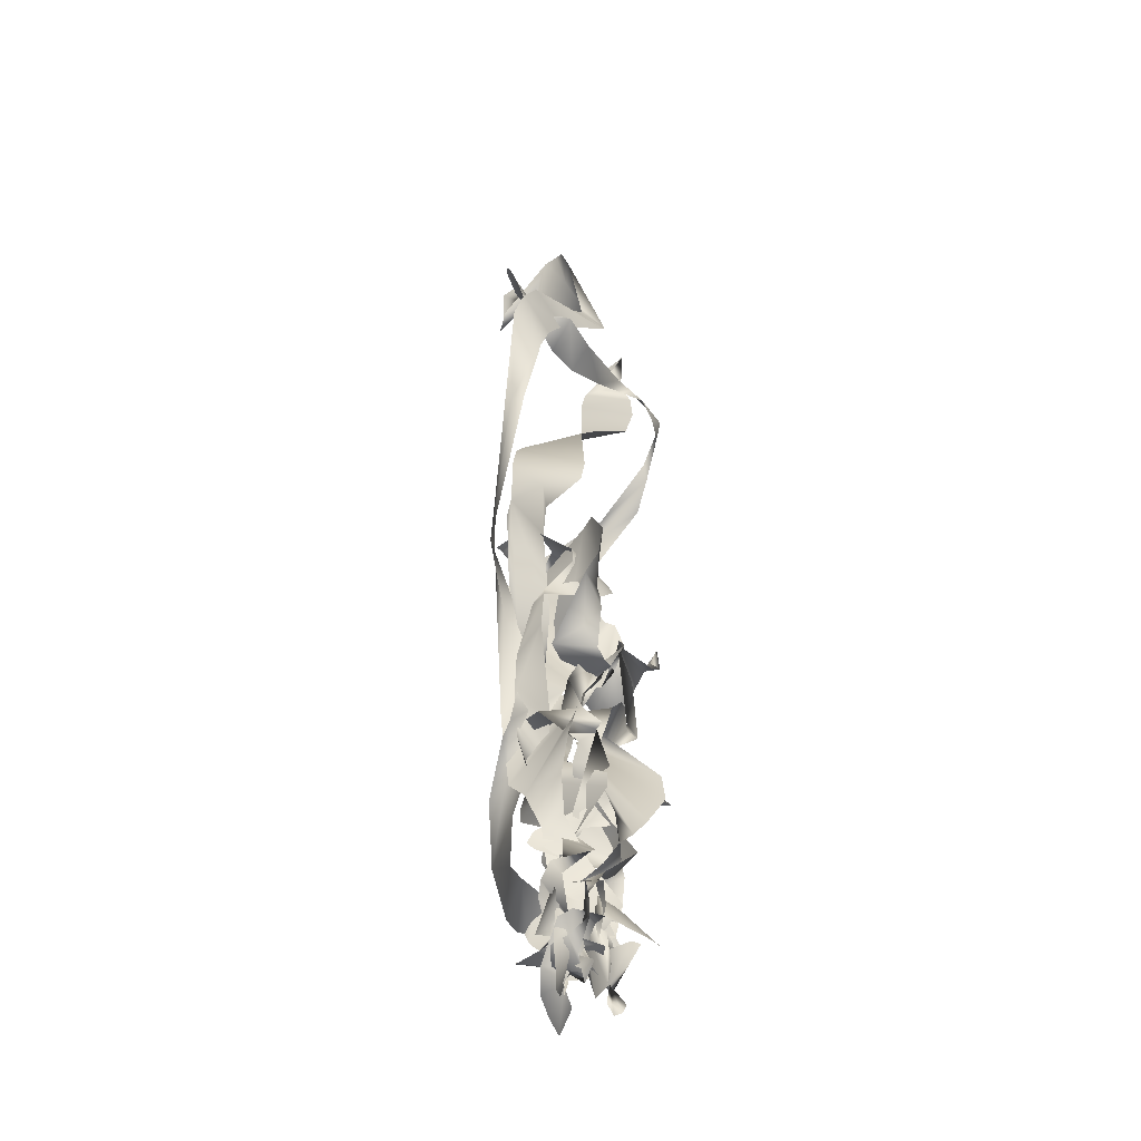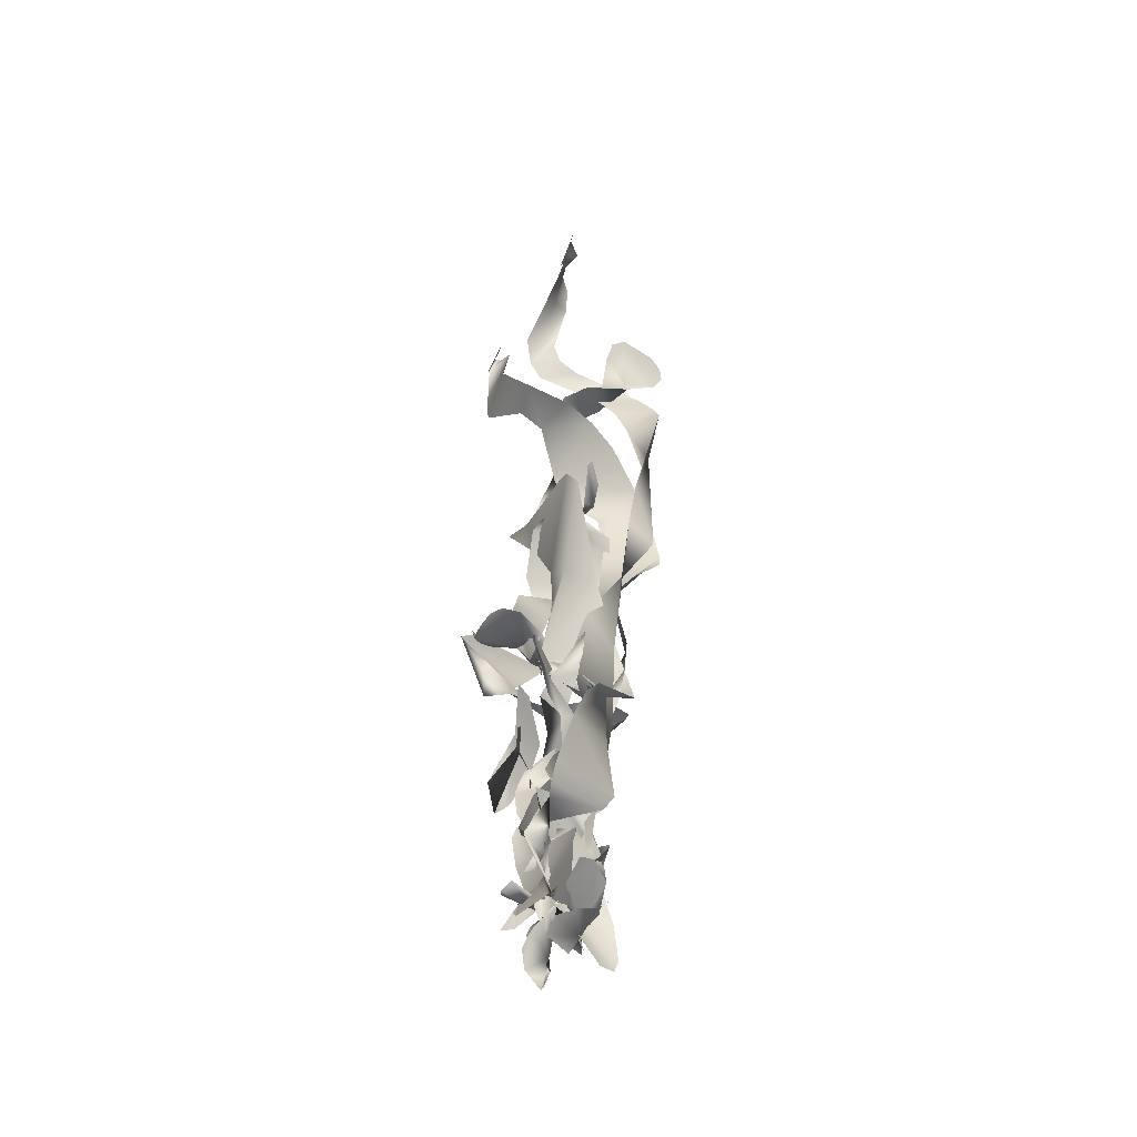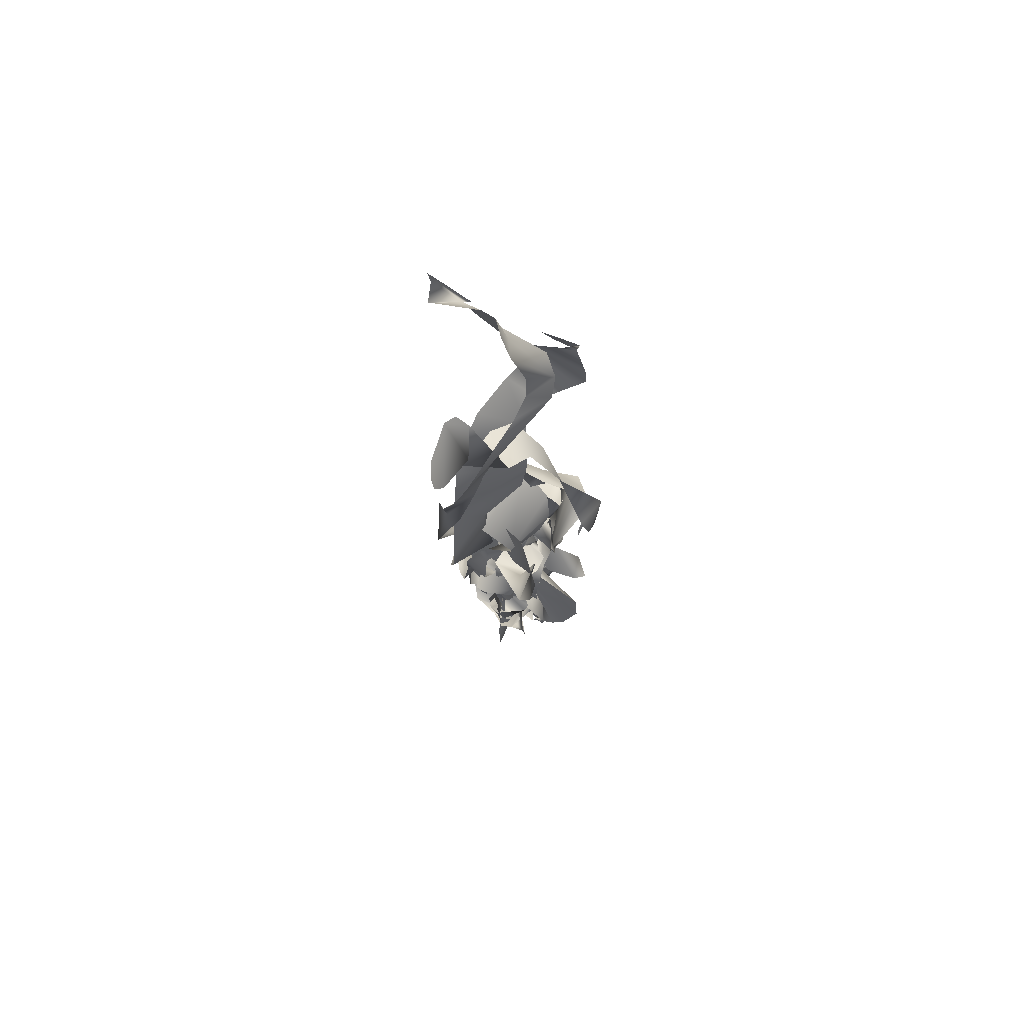
<metadata>
{"format":"obj","ext":"obj","renderer":"f3d","projection":"perspective","resolution":1024,"background":"white","views":[{"elev":-38.2,"azim":-162.1,"up":"+Y"},{"elev":-48.4,"azim":61.7,"up":"+Y"},{"elev":73.4,"azim":-158.0,"up":"+Y"}]}
</metadata>
<code>
o grass_1
v 0.5061 4.318 -3.371
v 0.2048 4.543 -3.501
v -0.04191 3.968 -3.599
v 0.06993 3.741 -4.045
v 0.04929 0.2645 -3.717
v -0.2144 0.2373 -3.578
v 0.2007 1.638 -3.624
v 0.2251 3.927 -3.791
v -0.1136 2.508 -3.506
v 0.2912 1.741 -3.631
v 0.2373 1.13 -3.849
v 0.444 0.9053 -3.546
v -0.0846 0.2384 -3.544
v -0.154 0.01036 -3.443
v -0.2887 2.582 -3.431
v -0.08875 3.799 -3.245
v 0.09137 3.41 -3.177
v 0.2733 2.891 -3.749
v 0.1806 2.283 -4.06
v 0.2591 1.939 -3.845
v -0.1563 0.1203 -3.511
v 0.00897 0.09556 -3.584
v 0.2604 0.1987 -3.529
v -0.3282 1.597 -3.44
v -0.06902 1.198 -3.359
v 0.08119 1.204 -3.73
v -0.06518 1.017 -3.749
v -0.1279 0.09056 -3.795
v 0.4488 2.462 -3.522
v 0.1549 2.307 -3.781
v -0.05706 2.097 -3.82
v 0.1413 1.801 -3.826
v -0.1298 0.46 -3.703
v 0.1279 0.2493 -3.734
v -0.1459 -0.2381 -3.623
v -0.2133 -0.2903 -3.615
v 0.07378 1.823 -3.86
v 0.03507 2.289 -3.407
v 0.157 2.042 -3.669
v 0.1229 2.101 -3.678
v -0.1761 2.233 -3.874
v 0.05373 1.569 -3.79
v -0.1141 1.484 -3.553
v 0.2181 0.6062 -3.434
v -0.146 0.07542 -3.387
v -0.09362 0.08921 -3.502
v -0.1846 1.824 -3.826
v 0.02752 1.864 -3.776
v -0.06543 1.947 -3.552
v -0.09796 1.931 -3.406
v 0.06624 1.594 -3.238
v -0.02387 1.355 -3.783
v 0.05491 0.2709 -3.525
v 0.1584 0.1013 -3.681
v 0.06119 0.09668 -3.639
v 0.01113 0.1599 -3.637
v 0.02288 0.1838 -3.803
v -0.1827 1.675 -3.504
v -0.1394 1.033 -3.426
v -0.09142 0.9397 -3.428
v 0.1277 0.7908 -3.307
v 0.1562 0.5924 -3.728
v 0.006345 -0.2446 -3.627
v 0.5041 4.472 -3.399
v 0.5103 4.173 -3.412
v 0.4695 4.276 -3.446
v 0.08399 4.51 -3.576
v 0.1324 4.557 -3.519
v -0.02199 4.058 -3.548
v 0.03413 4.382 -3.597
v -0.0246 3.894 -3.695
v 0.1152 3.648 -4.11
v 0.3479 2.552 -3.834
v 0.3424 1.266 -3.683
v 0.3639 2.218 -3.776
v 0.291 0.8772 -3.698
v 0.2014 0.7915 -3.724
v 0.09058 0.3276 -3.693
v 0.1217 0.6116 -3.719
v 0.02303 -0.03289 -3.834
v 0.006829 -0.2608 -3.84
v 7.3e-05 -0.1939 -3.868
v 0.05113 -0.164 -3.643
v 0.01179 -0.2557 -3.77
v -0.009638 0.00133 -3.554
v -0.08267 0.4397 -3.644
v -0.04903 1.011 -3.849
v 0.01157 0.8488 -3.768
v 0.3299 2.167 -3.933
v 0.0487 3.553 -3.896
v 0.07131 3.412 -3.957
v 0.002532 3.668 -3.809
v -0.06358 4.067 -3.396
v 0.3344 4.335 -3.415
v 0.2934 4.235 -3.401
v 0.4373 4.486 -3.419
v -0.07815 0.2233 -3.649
v 0.02457 0.683 -3.687
v -0.07909 1.114 -3.841
v 0.08201 1.421 -3.594
v 0.3162 1.827 -3.75
v 0.2126 3.02 -4.003
v 0.1452 3.015 -4.001
v -0.1435 3.879 -3.523
v 0.08084 4.337 -3.502
v 0.2811 4.408 -3.428
v 0.257 3.958 -3.851
v 0.2443 3.933 -4.038
v 0.161 3.863 -3.789
v -0.06043 3.665 -3.853
v -0.122 3.56 -3.728
v -0.3668 2.761 -3.577
v -0.4788 2.978 -3.633
v 0.4244 2.307 -3.387
v 0.3442 2.366 -3.404
v 0.4657 2.227 -3.43
v 0.2055 1.455 -3.777
v 0.2863 1.076 -3.807
v 0.472 0.6275 -3.403
v 0.4601 0.8128 -3.474
v 0.4138 0.3805 -3.349
v -0.004844 0.262 -3.537
v -0.1672 0.09346 -3.488
v -0.1341 0.1882 -3.534
v -0.1226 -0.02648 -3.444
v 0.168 -0.06283 -3.488
v 0.2006 -0.09201 -3.467
v 0.07571 0.2501 -3.371
v 0.151 -0.1125 -3.483
v 0.07169 0.3009 -3.398
v 0.2701 0.4437 -3.71
v 0.1323 1.249 -3.644
v 0.2777 0.7291 -3.672
v 0.06756 1.765 -3.505
v -0.03395 1.445 -3.489
v -0.04539 2.226 -3.466
v 0.06113 1.988 -3.497
v -0.3719 2.69 -3.541
v -0.4723 2.879 -3.783
v -0.1405 3.383 -3.604
v 0.09557 3.616 -3.699
v 0.01747 3.541 -3.59
v 0.1409 3.691 -3.931
v 0.2175 3.897 -4.106
v 0.1924 3.853 -4.129
v 0.2248 0.3912 -3.678
v 0.3179 0.9781 -3.652
v -0.08768 2.466 -3.43
v -0.4775 2.801 -3.712
v -0.4291 3.01 -3.791
v 0.1649 3.787 -4.091
v -0.08992 3.868 -3.23
v 0.03982 3.744 -3.185
v -0.1714 3.909 -3.246
v 0.04913 3.688 -3.239
v 0.08178 3.623 -3.218
v 0.1769 3.276 -3.298
v 0.2801 3.026 -3.62
v 0.2614 3.137 -3.484
v 0.1876 2.404 -4.032
v 0.2331 2.663 -3.903
v 0.2044 2.202 -4.045
v -0.1541 0.8091 -3.675
v -0.005161 1.108 -3.611
v -0.1773 0.5083 -3.465
v -0.2003 0.6752 -3.633
v -0.1755 0.2819 -3.464
v -0.1841 0.4505 -3.444
v 0.02399 -0.2189 -3.69
v 0.2413 0.1495 -3.523
v 0.2233 0.2434 -3.546
v -0.1675 0.3798 -3.718
v -0.4519 0.6709 -3.687
v -0.3839 0.5421 -3.742
v -0.4268 0.8149 -3.655
v 0.1516 1.248 -3.599
v -0.07123 1.18 -3.645
v 0.1713 1.308 -3.598
v 0.1087 2.27 -3.774
v 0.08495 1.796 -3.735
v 0.1057 2.471 -3.742
v -0.04661 2.866 -3.571
v -0.02265 3.293 -3.347
v -0.1756 3.353 -3.228
v -0.2093 3.576 -3.231
v -0.1487 3.726 -3.204
v 0.02918 3.703 -3.175
v -0.0278 3.679 -3.174
v -0.1128 0.09685 -3.542
v -0.08534 0.3701 -3.546
v -0.3192 0.4756 -3.755
v -0.008079 1.189 -3.484
v 0.2508 1.766 -3.734
v -0.04209 2.719 -3.625
v 0.005972 3.189 -3.46
v -0.2212 3.459 -3.235
v -0.3404 1.59 -3.458
v -0.3517 1.646 -3.325
v -0.3174 1.641 -3.347
v -0.2545 1.472 -3.496
v -0.2222 1.618 -3.624
v -0.2216 1.283 -3.296
v -0.1016 1.232 -3.51
v -0.09938 1.233 -3.574
v 0.06413 1.153 -3.763
v -0.02197 0.9377 -3.707
v -0.06391 0.6261 -3.489
v -0.00628 0.848 -3.638
v -0.1072 0.4432 -3.438
v -0.06924 0.3431 -3.667
v -0.1208 0.1745 -3.777
v -0.0258 0.018 -3.787
v 0.2977 0.02712 -3.591
v 0.2463 -0.02087 -3.674
v 0.1087 0.03087 -3.559
v 0.2618 0.05159 -3.544
v -0.1389 -0.1057 -3.77
v -0.02419 -0.004819 -3.64
v -0.0578 -0.1163 -3.689
v -0.05131 -0.1366 -3.627
v -0.05704 -0.05156 -3.738
v -0.07036 0.2432 -3.686
v -0.1709 0.6519 -3.611
v -0.289 0.4824 -3.588
v -0.1047 0.775 -3.647
v -0.1091 0.9361 -3.68
v -0.1984 1.06 -3.758
v -0.207 1.352 -3.522
v -0.1912 1.401 -3.411
v -0.1153 1.507 -3.113
v -0.1824 1.626 -3.209
v -0.2752 1.765 -3.239
v -0.3366 1.746 -3.341
v -0.1064 1.468 -3.136
v -0.3265 1.789 -3.279
v 0.4253 2.436 -3.509
v 0.329 2.275 -3.541
v 0.1848 2.263 -3.527
v 0.3764 2.092 -3.503
v 0.1536 2.368 -3.651
v 0.1113 2.243 -3.81
v -0.05444 2.03 -3.81
v 0.2355 1.295 -3.8
v 0.1511 0.7885 -3.682
v 0.2273 1.085 -3.769
v -0.08625 0.5117 -3.665
v 0.06917 0.6616 -3.658
v -0.1208 0.4393 -3.738
v 0.04536 0.383 -3.809
v 0.1215 0.1675 -3.674
v 0.05378 0.0447 -3.62
v -0.2486 0.05641 -3.58
v -0.291 0.03614 -3.578
v -0.173 -0.2958 -3.607
v -0.1516 -0.1576 -3.49
v -0.2088 -0.2163 -3.532
v -0.09642 -0.09582 -3.505
v -0.006187 0.3098 -3.808
v 0.1274 0.665 -3.615
v 0.2847 0.8263 -3.553
v 0.07249 1.178 -3.755
v 0.1006 1.043 -3.682
v -0.1466 1.94 -3.608
v -0.1298 2.119 -3.458
v 0.1093 2.311 -3.426
v 0.2191 2.338 -3.544
v 0.3555 2.421 -3.609
v -0.01975 -0.000555 -3.583
v -0.02203 0.1192 -3.761
v 0.02647 0.5461 -3.699
v 0.2895 0.7733 -3.538
v 0.1979 0.9159 -3.661
v 0.06973 1.611 -3.904
v 0.08843 1.89 -3.81
v -0.1744 2.011 -3.527
v 0.1343 2.326 -3.563
v -0.1052 2.236 -3.79
v -0.246 1.896 -3.997
v -0.2558 2.08 -3.95
v -0.1807 1.796 -3.999
v 0.04112 1.535 -3.699
v 0.08401 1.45 -3.39
v 0.1432 1.41 -3.373
v 0.08833 1.035 -3.62
v 0.1214 1.192 -3.463
v 0.1036 0.9034 -3.632
v 0.1864 0.5423 -3.413
v 0.1367 0.4735 -3.509
v 0.126 0.4821 -3.399
v -0.03558 0.1796 -3.623
v -0.136 0.1196 -3.575
v -0.07558 0.1122 -3.395
v -0.1183 0.07084 -3.366
v -0.173 -0.06921 -3.637
v -0.1361 0.04851 -3.541
v -0.07924 -0.1835 -3.569
v -0.1571 0.2086 -3.653
v -0.04874 -0.08652 -3.547
v -0.1583 0.3121 -3.691
v 0.1178 0.4172 -3.64
v -0.1882 0.8456 -3.711
v 0.06176 1.04 -3.554
v 0.011 1.29 -3.516
v -0.1855 1.472 -3.713
v -0.1907 1.489 -3.63
v -0.1656 1.52 -3.764
v -0.1836 1.811 -3.776
v -0.07198 1.894 -3.822
v 0.1368 2.004 -3.686
v 0.0841 0.3517 -3.659
v -0.0147 0.5867 -3.652
v 0.056 1.153 -3.493
v -0.1494 1.49 -3.604
v -0.1826 1.76 -3.751
v -0.01459 1.919 -3.719
v -0.1476 1.904 -3.405
v -0.1752 1.563 -3.265
v -0.1881 1.783 -3.387
v 0.03796 1.551 -3.186
v -0.01349 1.504 -3.164
v -0.0785 1.488 -3.162
v 0.05857 1.623 -3.34
v -0.04152 1.512 -3.675
v -0.1013 1.166 -3.794
v -0.1913 1.073 -3.789
v -0.01047 0.6978 -3.669
v 0.0288 0.5881 -3.598
v 0.09188 0.2034 -3.562
v 0.000443 0.1304 -3.635
v 0.1769 0.05808 -3.598
v 0.1149 0.1069 -3.608
v 0.05057 0.1139 -3.659
v -0.1293 -0.005838 -3.604
v -0.1603 -0.004772 -3.684
v -0.02821 0.1519 -3.586
v -0.08165 0.08344 -3.562
v 0.0353 0.3015 -3.781
v -0.06819 0.4394 -3.593
v 0.0405 0.4736 -3.695
v -0.213 0.7459 -3.467
v -0.2079 0.6239 -3.476
v -0.1726 0.5164 -3.508
v -0.1247 0.9996 -3.614
v 0.1591 1.141 -3.708
v 0.1514 1.109 -3.865
v 0.01028 1.329 -3.519
v 0.08922 1.218 -3.562
v -0.1063 1.493 -3.529
v -0.2274 1.65 -3.611
v -0.138 1.605 -3.467
v -0.04544 1.514 -3.469
v 0.07198 1.759 -3.708
v 0.01649 0.1885 -3.655
v -0.1329 0.4545 -3.553
v -0.1922 0.8721 -3.505
v 0.08951 1.131 -3.879
v 0.0332 1.221 -3.719
v 0.1328 1.16 -3.625
v -0.1472 1.607 -3.426
v -0.2563 1.61 -3.618
v -0.09183 1.494 -3.47
v 0.08604 1.661 -3.488
v 0.09821 1.686 -3.59
v 0.05248 1.146 -3.34
v -0.3444 0.8784 -3.391
v 0.03725 0.9054 -3.367
v 0.07956 0.7381 -3.324
v -0.1763 0.8041 -3.524
v -0.2105 0.8493 -3.57
v 0.147 0.4939 -3.741
v 0.1815 0.5284 -3.744
v 0.01889 0.4522 -3.674
v -0.2674 0.1501 -3.518
v -0.03813 0.3433 -3.649
v -0.3497 0.06354 -3.481
v -0.3212 0.07352 -3.537
v -0.05514 0.1306 -3.807
v -0.1494 0.1649 -3.637
v 0.1238 -0.0625 -3.703
v 0.008908 0.09671 -3.82
v 0.1571 -0.2032 -3.486
v 0.1174 -0.2838 -3.462
v 0.02804 -0.1519 -3.675
v -0.06585 0.04873 -3.635
v -0.1019 0.1326 -3.638
v -0.1001 0.3162 -3.627
v -0.09072 0.2176 -3.525
v -0.06194 0.1663 -3.446
v -0.05459 0.381 -3.534
v -0.1562 0.6322 -3.605
v -0.2228 0.6703 -3.557
v -0.08945 0.76 -3.486
v -0.3592 0.795 -3.51
v 0.05227 1.092 -3.397
v -0.01308 0.4116 -3.631
v -0.05153 0.6265 -3.635
v -0.06637 0.8375 -3.413
v -0.4188 0.7748 -3.466
v -0.2044 0.8633 -3.537
v -0.02503 0.03194 -3.688
v 0.04581 -0.07779 -3.587
v -0.06559 1.206 -3.77
v 0.1671 3.534 -4.117
v -0.1308 3.959 -3.452
v 0.07175 -0.04091 -3.487
v 0.05337 0.1908 -3.447
v 0.3002 0.2787 -3.377
v 0.3596 0.3089 -3.354
v 0.05108 1.414 -3.612
v 0.2239 1.845 -3.488
v -0.28 3.28 -3.702
v 0.1179 3.752 -3.909
v 0.05637 -0.03532 -3.607
v 0.01606 -0.1381 -3.652
v -0.2571 0.4439 -3.76
v -0.1328 1.098 -3.59
v 0.05885 1.259 -3.502
v 0.1826 1.51 -3.618
v 0.09896 2.554 -3.817
v -0.1214 3.692 -3.185
v 0.04383 -0.07323 -3.661
v -0.1604 0.3669 -3.666
v -0.1913 1.253 -3.63
v -0.1587 1.363 -3.265
v -0.2483 1.681 -3.281
v -0.1603 -0.1566 -3.623
v 0.104 0.3133 -3.774
v 0.218 1.508 -3.828
v 0.1643 2.234 -3.499
v 0.2533 2.371 -3.638
v -0.1524 -0.1595 -3.621
v 0.0816 0.3555 -3.466
v -0.1896 0.7689 -3.717
v 0.1497 1.327 -3.38
v -0.04901 1.417 -3.581
v -0.08716 1.493 -3.595
v -0.1146 1.618 -3.818
v -0.2115 1.955 -3.876
v -0.00393 0.4541 -3.585
v -0.1596 1.048 -3.775
v -0.07555 1.562 -3.54
v 0.1664 -0.137 -3.582
v -0.002991 -0.06811 -3.66
v -0.01473 0.6084 -3.594
v -0.06674 0.9474 -3.517
f 85 400 401
f 5 97 78
f 97 86 78
f 87 77 88
f 98 88 79
f 99 402 77
f 7 101 74
f 100 7 76
f 101 75 74
f 75 89 73
f 101 89 75
f 73 89 102
f 89 103 102
f 73 102 403
f 90 92 72
f 92 104 4
f 104 3 71
f 3 404 69
f 404 93 105
f 69 404 70
f 70 105 67
f 95 2 105
f 105 2 68
f 67 105 68
f 95 94 2
f 66 94 65
f 94 1 65
f 405 123 125
f 14 125 123
f 129 405 127
f 123 405 124
f 13 129 406
f 407 146 408
f 128 130 407
f 120 147 12
f 119 147 120
f 133 132 147
f 132 409 147
f 147 11 118
f 147 118 12
f 117 135 10
f 409 117 11
f 135 134 410
f 10 410 116
f 137 148 114
f 410 137 114
f 137 136 148
f 148 9 115
f 15 138 148
f 138 149 113
f 138 112 9
f 113 150 411
f 150 140 411
f 140 142 111
f 142 141 110
f 141 143 110
f 143 109 110
f 143 151 412
f 151 107 412
f 145 108 107
f 144 108 145
f 414 413 169
f 21 171 167
f 167 190 168
f 168 190 165
f 190 172 415
f 415 166 165
f 174 173 164
f 166 191 163
f 416 177 417
f 164 416 192
f 418 180 193
f 180 179 19
f 193 180 19
f 179 419 19
f 20 19 162
f 194 182 161
f 419 161 160
f 195 159 158
f 184 196 156
f 17 184 156
f 155 185 186
f 186 16 155
f 16 186 154
f 188 152 420
f 153 188 187
f 153 152 188
f 420 152 154
f 218 421 215
f 215 213 216
f 220 421 217
f 214 213 421
f 212 221 28
f 219 212 214
f 211 222 210
f 222 422 210
f 210 422 209
f 209 224 207
f 206 226 27
f 27 227 205
f 205 227 26
f 204 423 203
f 228 229 25
f 229 234 424
f 234 202 424
f 424 202 25
f 230 231 201
f 202 230 200
f 231 425 201
f 231 232 425
f 425 232 198
f 198 235 233
f 198 233 197
f 426 252 253
f 35 426 253
f 36 426 254
f 268 257 250
f 426 256 257
f 256 255 257
f 250 257 34
f 257 269 427
f 249 258 248
f 270 259 33
f 259 247 246
f 271 244 247
f 244 272 245
f 272 262 243
f 262 261 243
f 243 273 428
f 32 37 274
f 263 242 274
f 37 263 274
f 263 275 242
f 31 38 241
f 38 276 241
f 276 240 30
f 429 266 239
f 238 429 239
f 430 237 239
f 267 236 430
f 295 293 292
f 295 291 45
f 46 295 292
f 291 295 294
f 431 296 290
f 291 431 290
f 432 297 289
f 290 298 432
f 297 299 289
f 289 299 288
f 299 310 288
f 300 311 287
f 288 300 287
f 284 302 285
f 434 312 283
f 283 435 282
f 283 303 435
f 435 43 282
f 436 304 281
f 313 305 436
f 305 304 436
f 304 306 42
f 42 306 437
f 437 314 280
f 42 437 280
f 280 47 278
f 314 307 47
f 279 438 41
f 308 40 277
f 39 40 309
f 81 84 401 400
f 332 334 331
f 336 329 333
f 330 331 329
f 335 353 329
f 329 353 55
f 353 54 55
f 57 54 353
f 57 337 54
f 339 53 328
f 337 328 54
f 339 439 53
f 339 338 439
f 338 354 439
f 439 327 53
f 343 356 440
f 356 325 440
f 344 357 324
f 356 324 325
f 345 344 356
f 357 52 324
f 357 346 52
f 52 346 441
f 358 347 357
f 346 348 441
f 441 360 322
f 322 360 359
f 322 359 51
f 323 441 322
f 51 359 319
f 360 349 359
f 359 321 320
f 319 359 320
f 359 317 321
f 350 361 359
f 317 359 318
f 361 351 316
f 49 352 48
f 383 381 382
f 379 443 380
f 377 384 385
f 385 378 377
f 385 386 378
f 386 376 378
f 376 386 373
f 376 373 375
f 387 374 373
f 388 389 395
f 389 444 395
f 444 372 395
f 396 62 371
f 370 396 371
f 390 391 369
f 396 369 62
f 391 392 368
f 391 368 369
f 367 397 61
f 397 60 366
f 397 366 61
f 397 398 60
f 398 365 60
f 393 399 59
f 59 445 364
f 82 81 400
f 85 6 97 400
f 80 82 400
f 83 401 84
f 97 5 80 400
f 79 78 86 98
f 91 403 102 103
f 97 6 86
f 87 99 77
f 79 88 77
f 402 100 76
f 77 402 76
f 76 7 74
f 101 7 89
f 403 91 72
f 94 96 64 1
f 91 90 72
f 72 92 4
f 4 104 71
f 3 104 404
f 70 404 105
f 105 93 95
f 2 94 66
f 106 96 94
f 128 407 122 406
f 127 405 126
f 129 13 405
f 124 405 13
f 13 406 122
f 406 129 128
f 133 147 119 131
f 407 130 146
f 408 146 121
f 131 119 121 146
f 107 8 109 412
f 147 409 11
f 409 135 117
f 10 135 410
f 410 134 137
f 116 410 114
f 136 15 148
f 114 148 115
f 148 138 9
f 112 138 113
f 113 149 139
f 113 139 150
f 111 411 140
f 111 142 110
f 143 412 109
f 171 21 189 170
f 151 145 107
f 189 413 170
f 189 22 413
f 167 171 190
f 157 159 195 183
f 170 23 171
f 190 171 172
f 166 415 191
f 190 415 165
f 164 173 175
f 163 174 164
f 163 191 174
f 164 175 416
f 416 175 177
f 192 416 417
f 417 176 178
f 177 176 417
f 417 178 418
f 418 178 180
f 20 193 19
f 179 181 419
f 419 194 161
f 19 419 160
f 181 194 419
f 161 182 18
f 158 182 195
f 182 158 18
f 17 157 183 184
f 185 155 156 196
f 225 208 207 223
f 186 420 154
f 215 421 213
f 218 217 421
f 421 219 214
f 421 220 219
f 212 219 221
f 211 221 222
f 28 221 211
f 422 224 209
f 207 224 223
f 37 32 428 273
f 208 225 206
f 206 225 226
f 27 226 227
f 26 227 423
f 26 423 204
f 25 423 228
f 203 423 25
f 25 229 424
f 202 234 230
f 200 230 201
f 201 425 199
f 198 232 235
f 199 425 198
f 24 197 233
f 268 252 426
f 35 254 426
f 268 426 257
f 426 36 256
f 251 268 250
f 34 257 427
f 427 269 258
f 249 427 258
f 258 270 248
f 248 270 33
f 33 259 246
f 259 271 247
f 244 260 272
f 271 260 244
f 272 260 262
f 245 272 243
f 243 261 273
f 438 279 278 47
f 242 275 31
f 31 264 38
f 275 264 31
f 241 276 30
f 265 429 276
f 276 38 265
f 276 429 238
f 266 430 239
f 236 267 29
f 237 430 236
f 45 293 295
f 291 294 431
f 290 296 298
f 432 298 297
f 288 310 300
f 287 311 44
f 311 433 44
f 433 301 286
f 44 433 286
f 284 301 302
f 286 301 284
f 434 285 312
f 285 302 312
f 283 312 303
f 435 313 43
f 43 313 436
f 281 304 42
f 437 306 314
f 280 314 47
f 342 326 327 439
f 277 438 308
f 41 438 277
f 438 47 308
f 308 309 40
f 333 331 334
f 333 329 331
f 56 330 329
f 329 336 335
f 337 339 328
f 340 440 326 342
f 439 354 342
f 342 341 340
f 343 440 340 355
f 362 50 316 351
f 356 344 324
f 344 358 357
f 357 347 346
f 52 441 323
f 348 360 441
f 359 349 58
f 359 58 350
f 318 359 361
f 318 361 316
f 49 50 362 363
f 383 379 442 381
f 363 352 49
f 49 48 315
f 379 383 443
f 63 383 382
f 384 377 443
f 380 443 377
f 373 386 387
f 387 388 374
f 374 388 395
f 370 444 396
f 372 444 370
f 396 390 369
f 367 392 397
f 398 393 365
f 365 393 59
f 364 445 394
f 59 399 445

</code>
